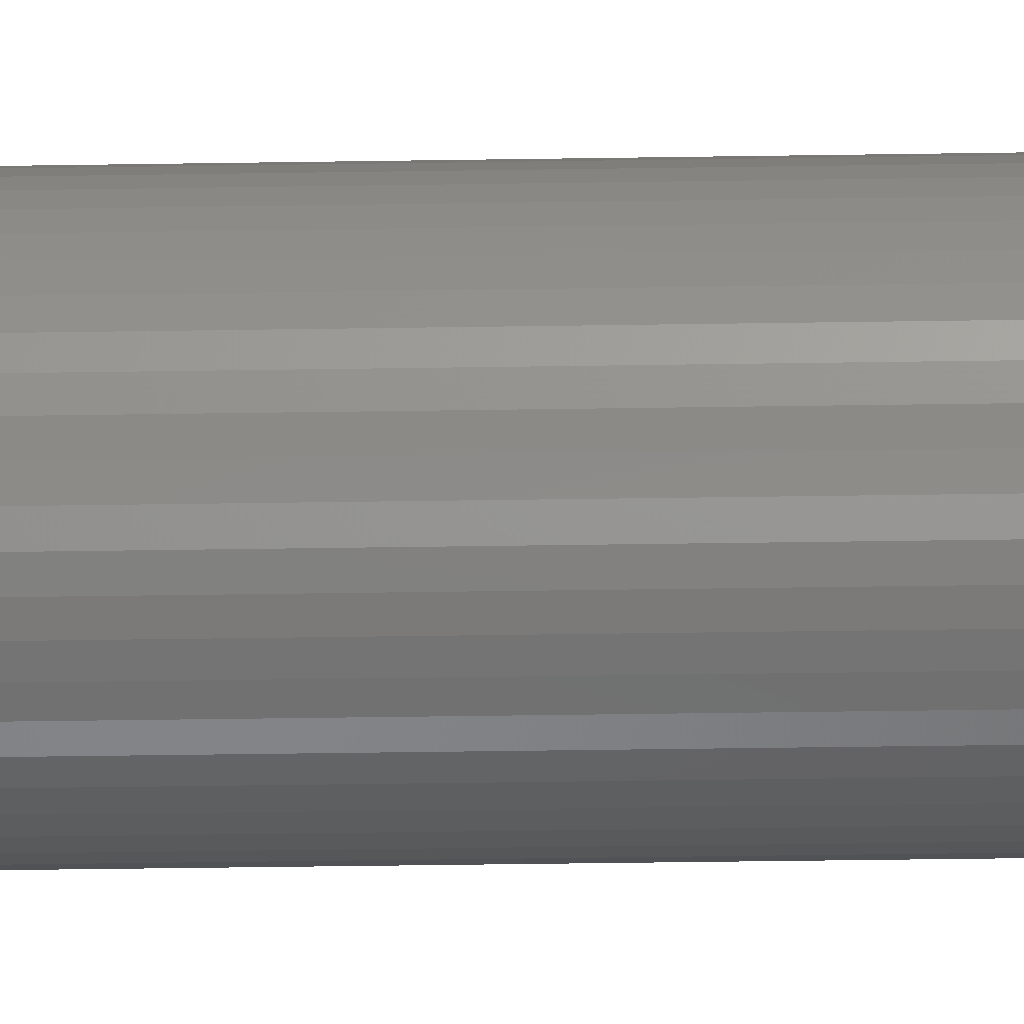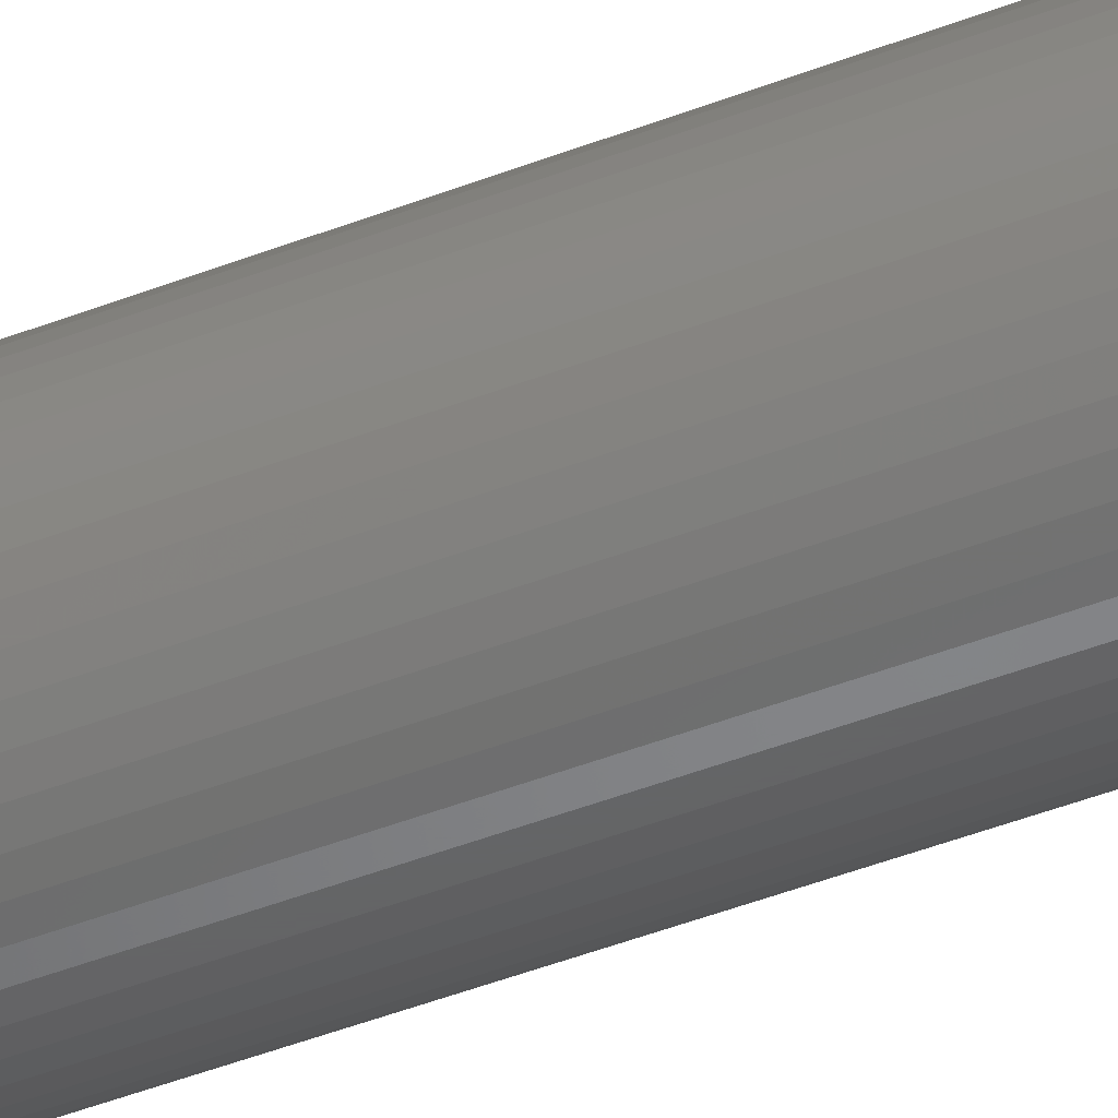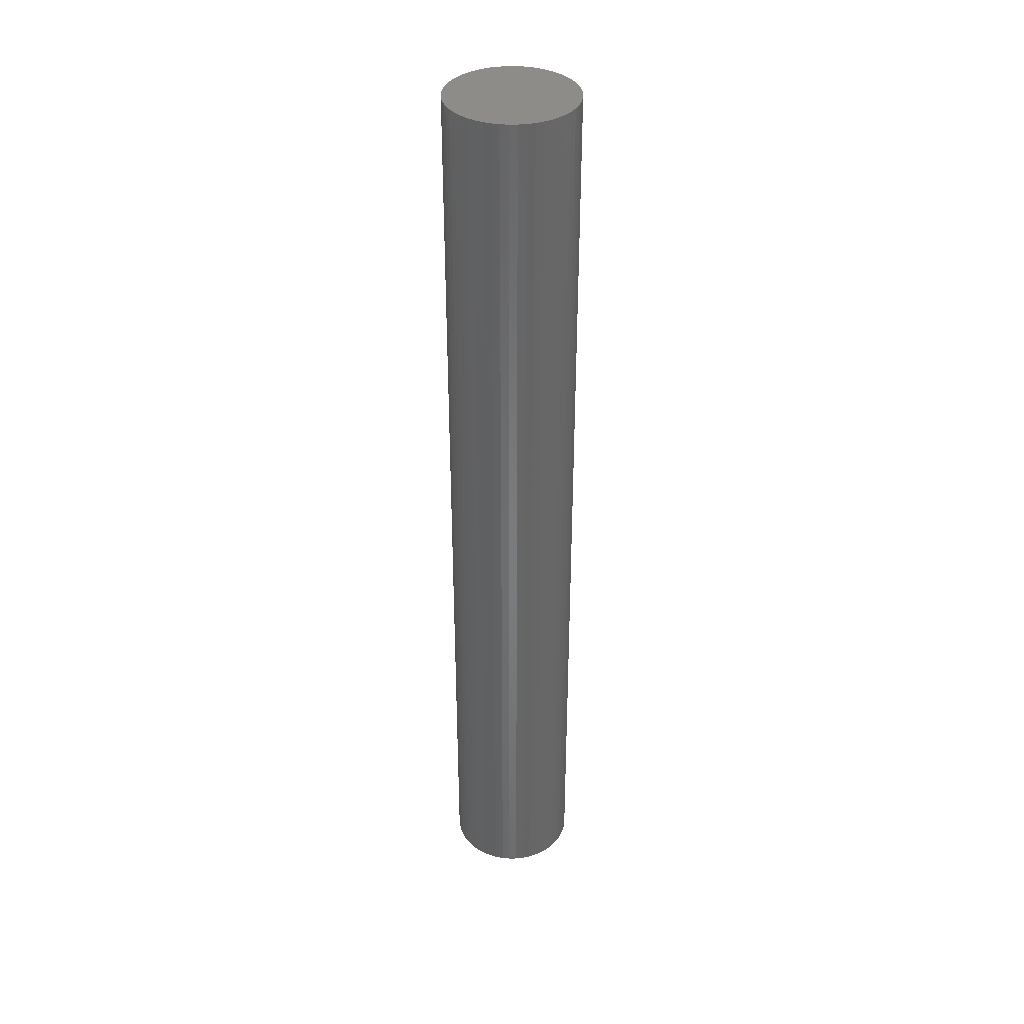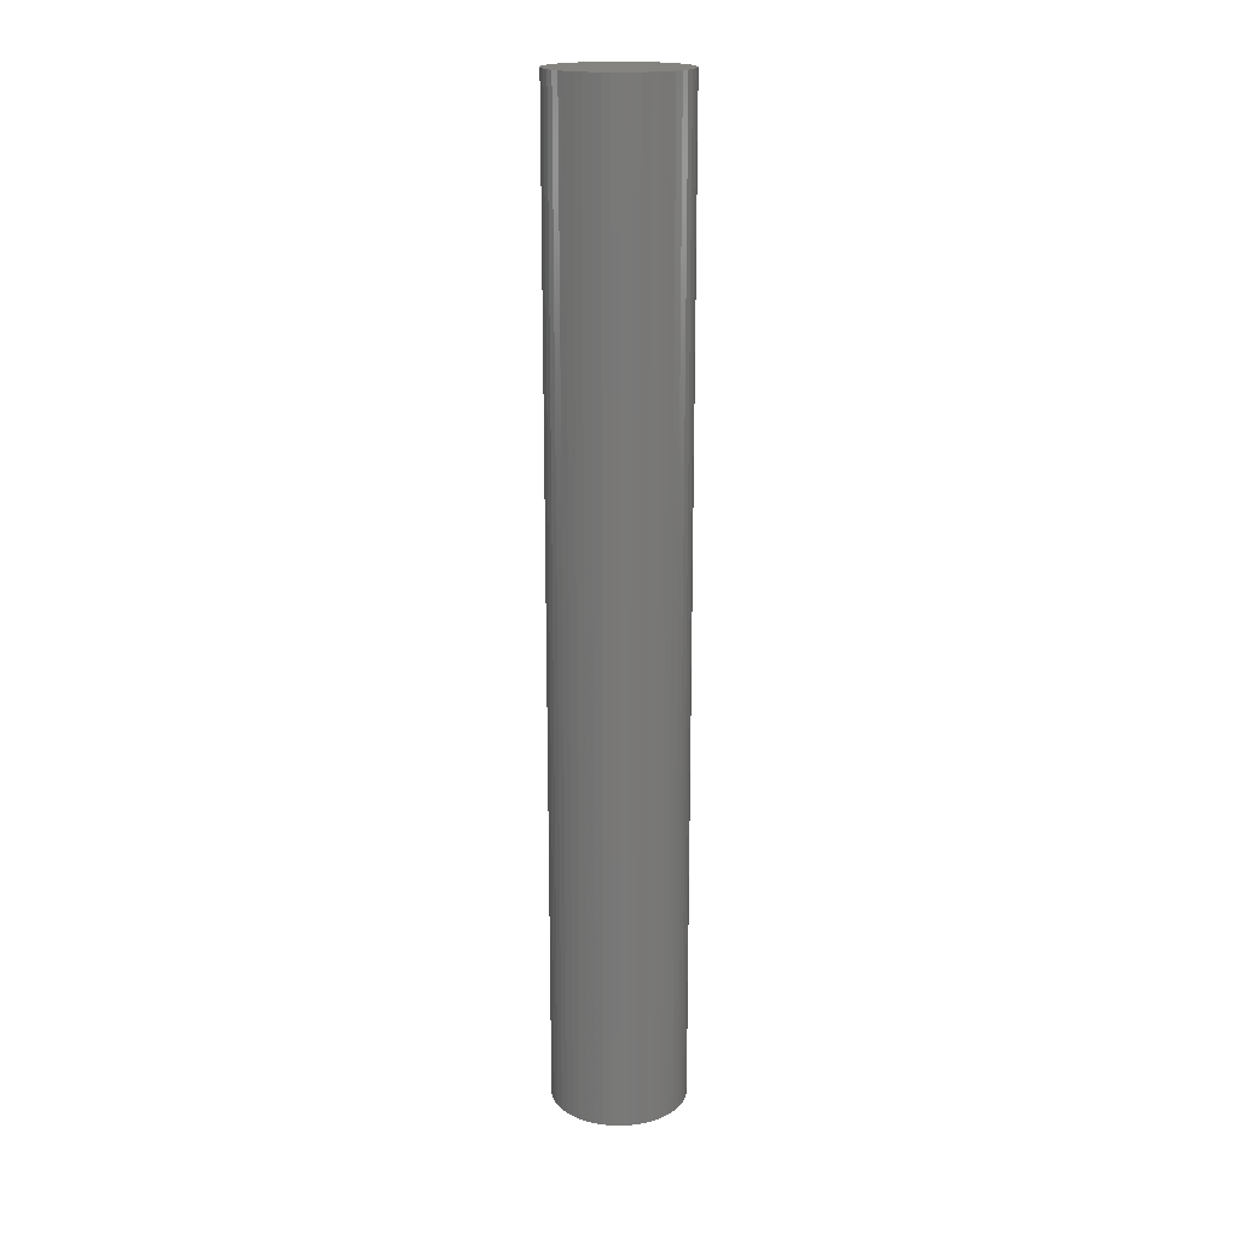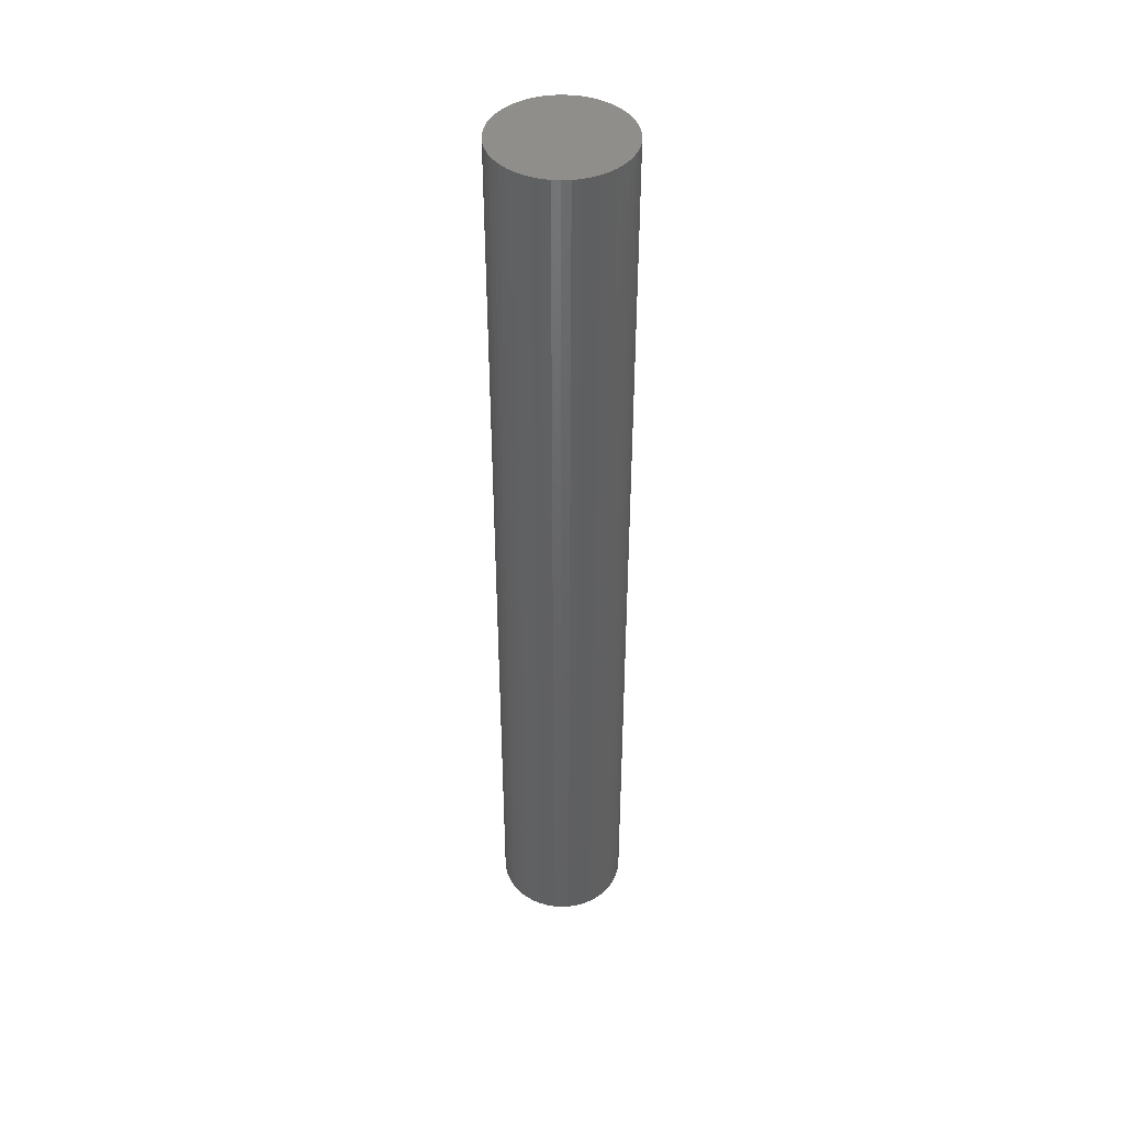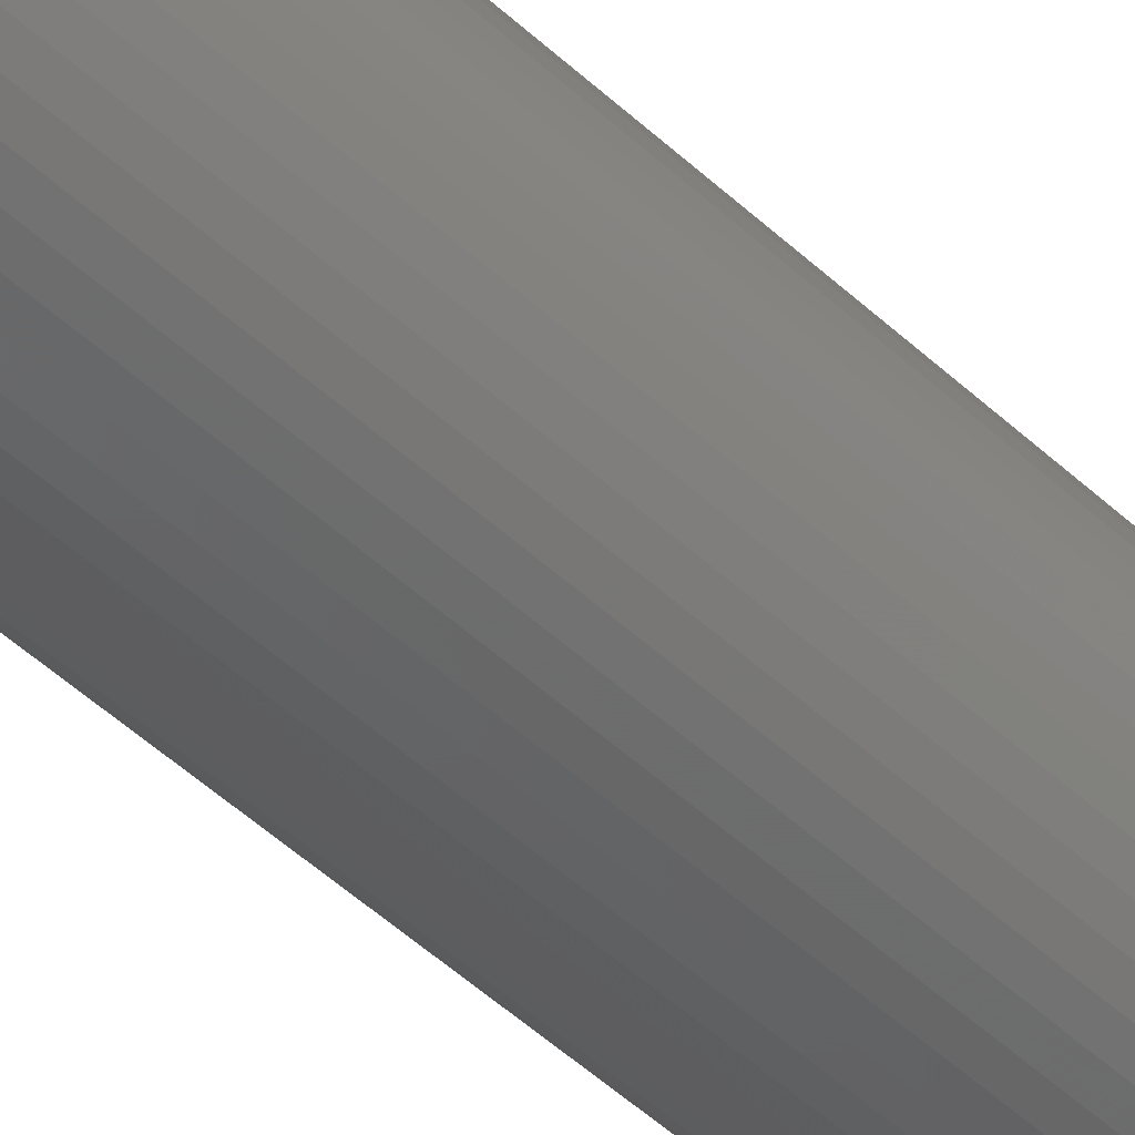
<metadata>
{"format":"stl","ext":"stl","renderer":"f3d","projection":"perspective","resolution":1024,"background":"white","views":[{"elev":-30.7,"azim":-88.6,"up":"+Y"},{"elev":-45.8,"azim":-65.9,"up":"+Y"},{"elev":37.0,"azim":-87.3,"up":"+Z"},{"elev":18.5,"azim":-33.9,"up":"+Z"},{"elev":43.8,"azim":18.6,"up":"+Z"},{"elev":-44.8,"azim":42.1,"up":"+Y"}]}
</metadata>
<code>
# stl→obj: 100 verts, 196 faces
v 2.25 0 16.5
v 2.232 0.282 -16.5
v 2.232 0.282 16.5
v 2.25 0 -16.5
v 2.179 0.5596 -16.5
v 2.179 0.5596 16.5
v -2.25 0 -16.5
v -2.232 0.282 16.5
v -2.232 0.282 -16.5
v -2.25 0 16.5
v 0.1413 2.246 -16.5
v -0.1413 2.246 16.5
v 0.1413 2.246 16.5
v -0.1413 2.246 -16.5
v 2.232 -0.282 -16.5
v 2.179 -0.5596 -16.5
v 2.092 -0.8283 -16.5
v 2.092 0.8283 -16.5
v 1.972 -1.084 -16.5
v 1.972 1.084 -16.5
v 1.82 -1.323 -16.5
v 1.82 1.323 -16.5
v 1.64 -1.54 -16.5
v 1.64 1.54 -16.5
v 1.434 -1.734 -16.5
v 1.434 1.734 -16.5
v 1.206 -1.9 -16.5
v 1.206 1.9 -16.5
v 0.958 -2.036 -16.5
v 0.958 2.036 -16.5
v 0.6953 -2.14 -16.5
v 0.6953 2.14 -16.5
v 0.4216 -2.21 -16.5
v 0.4216 2.21 -16.5
v 0.1413 -2.246 -16.5
v -0.1413 -2.246 -16.5
v -0.4216 -2.21 -16.5
v -0.4216 2.21 -16.5
v -0.6953 -2.14 -16.5
v -0.6953 2.14 -16.5
v -0.958 -2.036 -16.5
v -0.958 2.036 -16.5
v -1.206 -1.9 -16.5
v -1.206 1.9 -16.5
v -1.434 -1.734 -16.5
v -1.434 1.734 -16.5
v -1.64 -1.54 -16.5
v -1.64 1.54 -16.5
v -1.82 -1.323 -16.5
v -1.82 1.323 -16.5
v -1.972 -1.084 -16.5
v -1.972 1.084 -16.5
v -2.092 -0.8283 -16.5
v -2.092 0.8283 -16.5
v -2.179 -0.5596 -16.5
v -2.179 0.5596 -16.5
v -2.232 -0.282 -16.5
v -1.64 1.54 16.5
v -1.434 1.734 16.5
v -0.958 2.036 16.5
v -0.6953 2.14 16.5
v 2.092 0.8283 16.5
v 1.972 1.084 16.5
v 0.6953 2.14 16.5
v 0.958 2.036 16.5
v 1.206 1.9 16.5
v 1.434 1.734 16.5
v -1.972 1.084 16.5
v -2.092 0.8283 16.5
v -1.82 1.323 16.5
v 2.232 -0.282 16.5
v 2.179 -0.5596 16.5
v 2.092 -0.8283 16.5
v 1.972 -1.084 16.5
v 1.82 1.323 16.5
v 1.82 -1.323 16.5
v 1.64 1.54 16.5
v 1.64 -1.54 16.5
v 1.434 -1.734 16.5
v 1.206 -1.9 16.5
v 0.958 -2.036 16.5
v 0.6953 -2.14 16.5
v 0.4216 2.21 16.5
v 0.4216 -2.21 16.5
v 0.1413 -2.246 16.5
v -0.1413 -2.246 16.5
v -0.4216 2.21 16.5
v -0.4216 -2.21 16.5
v -0.6953 -2.14 16.5
v -0.958 -2.036 16.5
v -1.206 1.9 16.5
v -1.206 -1.9 16.5
v -1.434 -1.734 16.5
v -1.64 -1.54 16.5
v -1.82 -1.323 16.5
v -1.972 -1.084 16.5
v -2.092 -0.8283 16.5
v -2.179 0.5596 16.5
v -2.179 -0.5596 16.5
v -2.232 -0.282 16.5
f 1 2 3
f 2 1 4
f 3 5 6
f 5 3 2
f 7 8 9
f 8 7 10
f 11 12 13
f 12 11 14
f 15 2 4
f 16 2 15
f 16 5 2
f 17 5 16
f 17 18 5
f 19 18 17
f 19 20 18
f 21 20 19
f 21 22 20
f 23 22 21
f 23 24 22
f 25 24 23
f 25 26 24
f 27 26 25
f 27 28 26
f 29 28 27
f 29 30 28
f 31 30 29
f 31 32 30
f 33 32 31
f 33 34 32
f 35 34 33
f 35 11 34
f 36 11 35
f 36 14 11
f 37 14 36
f 37 38 14
f 39 38 37
f 39 40 38
f 41 40 39
f 41 42 40
f 43 42 41
f 43 44 42
f 45 44 43
f 45 46 44
f 47 46 45
f 47 48 46
f 49 48 47
f 49 50 48
f 51 50 49
f 51 52 50
f 53 52 51
f 53 54 52
f 55 54 53
f 55 56 54
f 57 56 55
f 57 9 56
f 9 57 7
f 46 58 59
f 58 46 48
f 40 60 61
f 60 40 42
f 62 20 63
f 20 62 18
f 30 64 65
f 64 30 32
f 26 66 67
f 66 26 28
f 54 68 52
f 68 54 69
f 50 58 48
f 58 50 70
f 3 71 1
f 6 71 3
f 6 72 71
f 62 72 6
f 62 73 72
f 63 73 62
f 63 74 73
f 75 74 63
f 75 76 74
f 77 76 75
f 77 78 76
f 67 78 77
f 67 79 78
f 66 79 67
f 66 80 79
f 65 80 66
f 65 81 80
f 64 81 65
f 64 82 81
f 83 82 64
f 83 84 82
f 13 84 83
f 13 85 84
f 12 85 13
f 12 86 85
f 87 86 12
f 87 88 86
f 61 88 87
f 61 89 88
f 60 89 61
f 60 90 89
f 91 90 60
f 91 92 90
f 59 92 91
f 59 93 92
f 58 93 59
f 58 94 93
f 70 94 58
f 70 95 94
f 68 95 70
f 68 96 95
f 69 96 68
f 69 97 96
f 98 97 69
f 98 99 97
f 8 99 98
f 8 100 99
f 100 8 10
f 14 87 12
f 87 14 38
f 73 16 72
f 16 73 17
f 24 67 77
f 67 24 26
f 63 22 75
f 22 63 20
f 32 83 64
f 83 32 34
f 56 69 54
f 69 56 98
f 42 91 60
f 91 42 44
f 71 4 1
f 4 71 15
f 76 19 74
f 19 76 21
f 47 93 94
f 93 47 45
f 51 97 53
f 97 51 96
f 47 95 49
f 95 47 94
f 36 85 86
f 85 36 35
f 27 79 80
f 79 27 25
f 6 18 62
f 18 6 5
f 75 24 77
f 24 75 22
f 34 13 83
f 13 34 11
f 28 65 66
f 65 28 30
f 52 70 50
f 70 52 68
f 9 98 56
f 98 9 8
f 44 59 91
f 59 44 46
f 38 61 87
f 61 38 40
f 74 17 73
f 17 74 19
f 72 15 71
f 15 72 16
f 41 89 90
f 89 41 39
f 53 99 55
f 99 53 97
f 57 10 7
f 10 57 100
f 78 21 76
f 21 78 23
f 29 80 81
f 80 29 27
f 33 82 84
f 82 33 31
f 35 84 85
f 84 35 33
f 37 86 88
f 86 37 36
f 45 92 93
f 92 45 43
f 43 90 92
f 90 43 41
f 49 96 51
f 96 49 95
f 55 100 57
f 100 55 99
f 25 78 79
f 78 25 23
f 31 81 82
f 81 31 29
f 39 88 89
f 88 39 37

</code>
